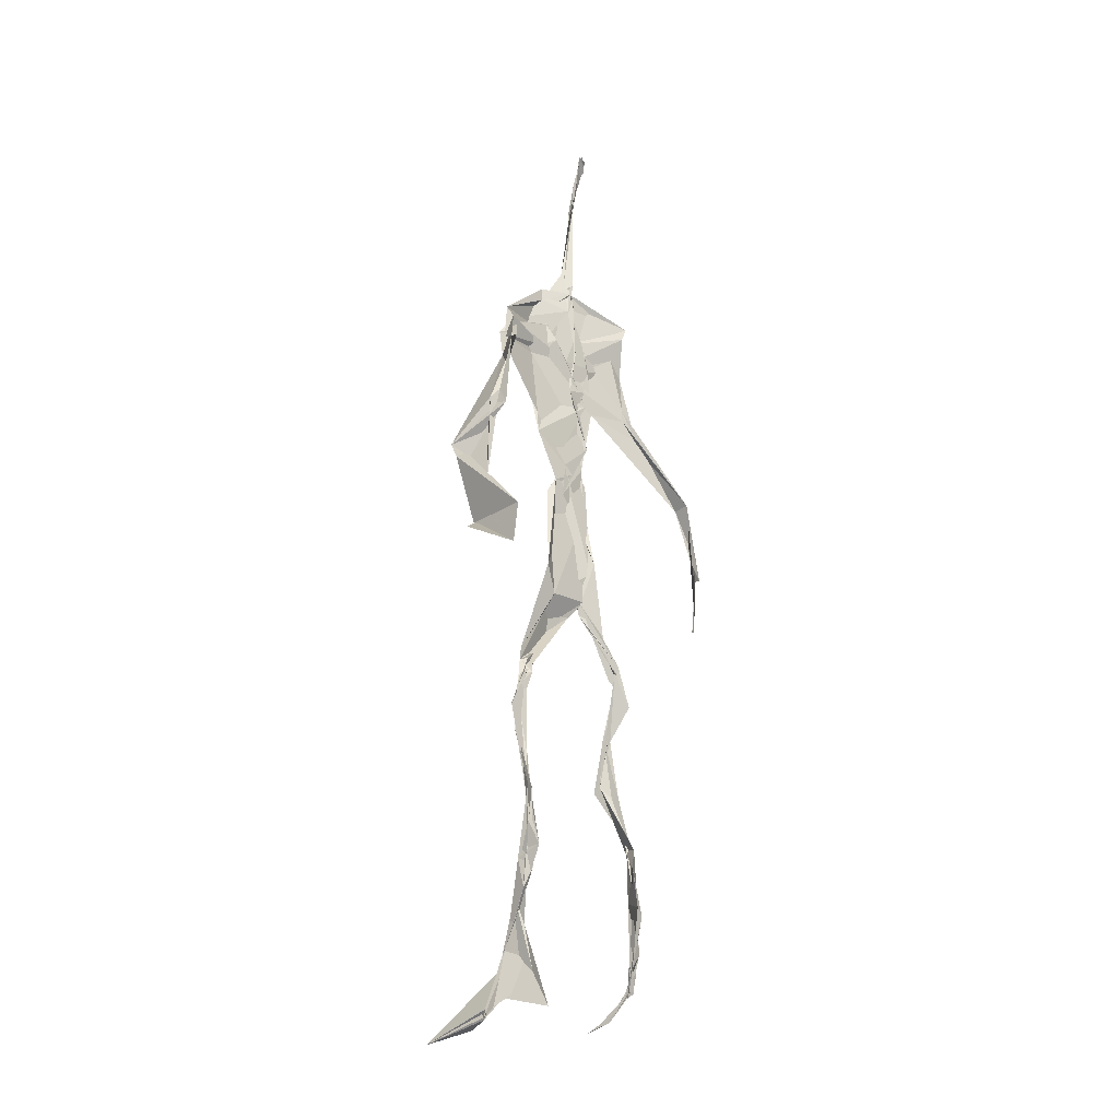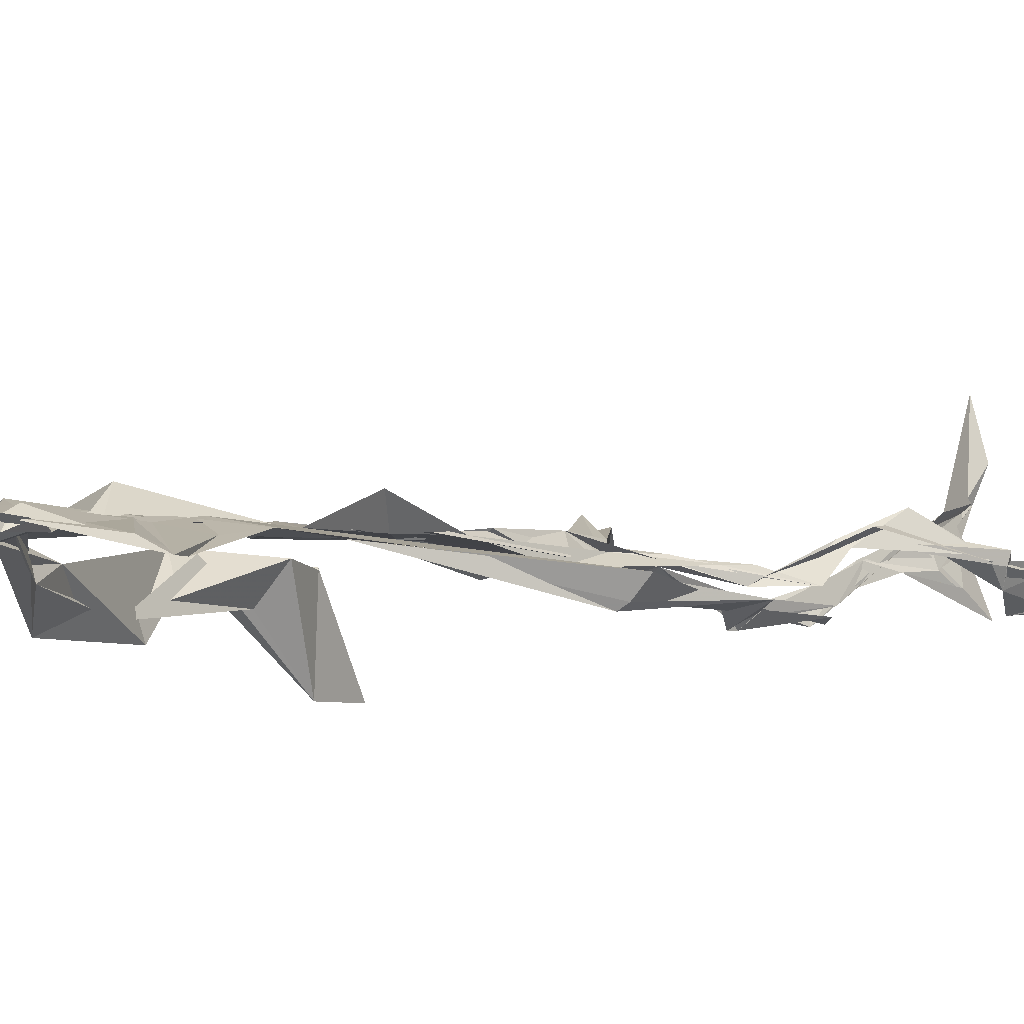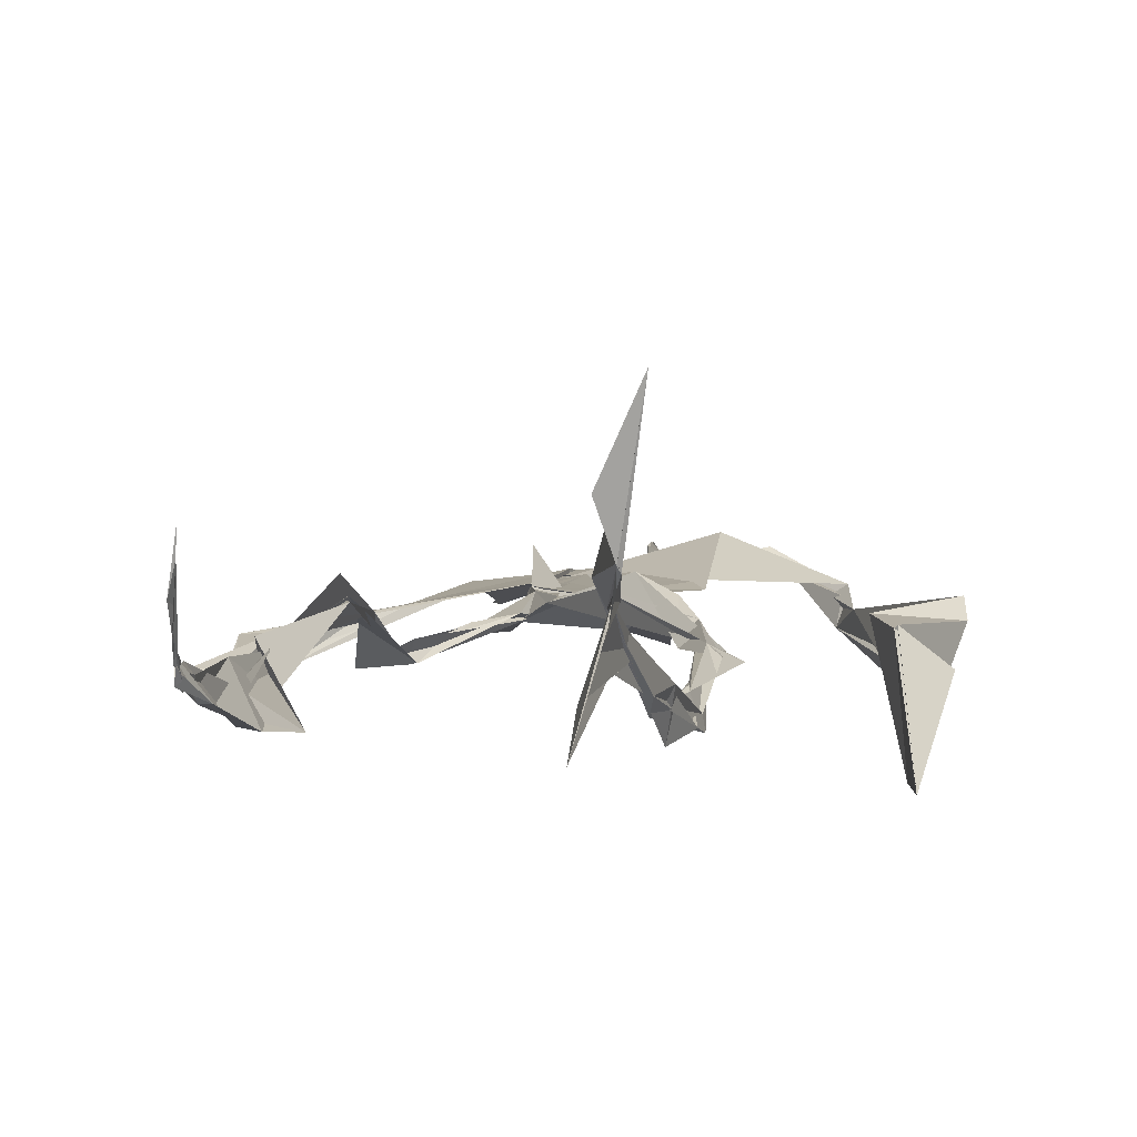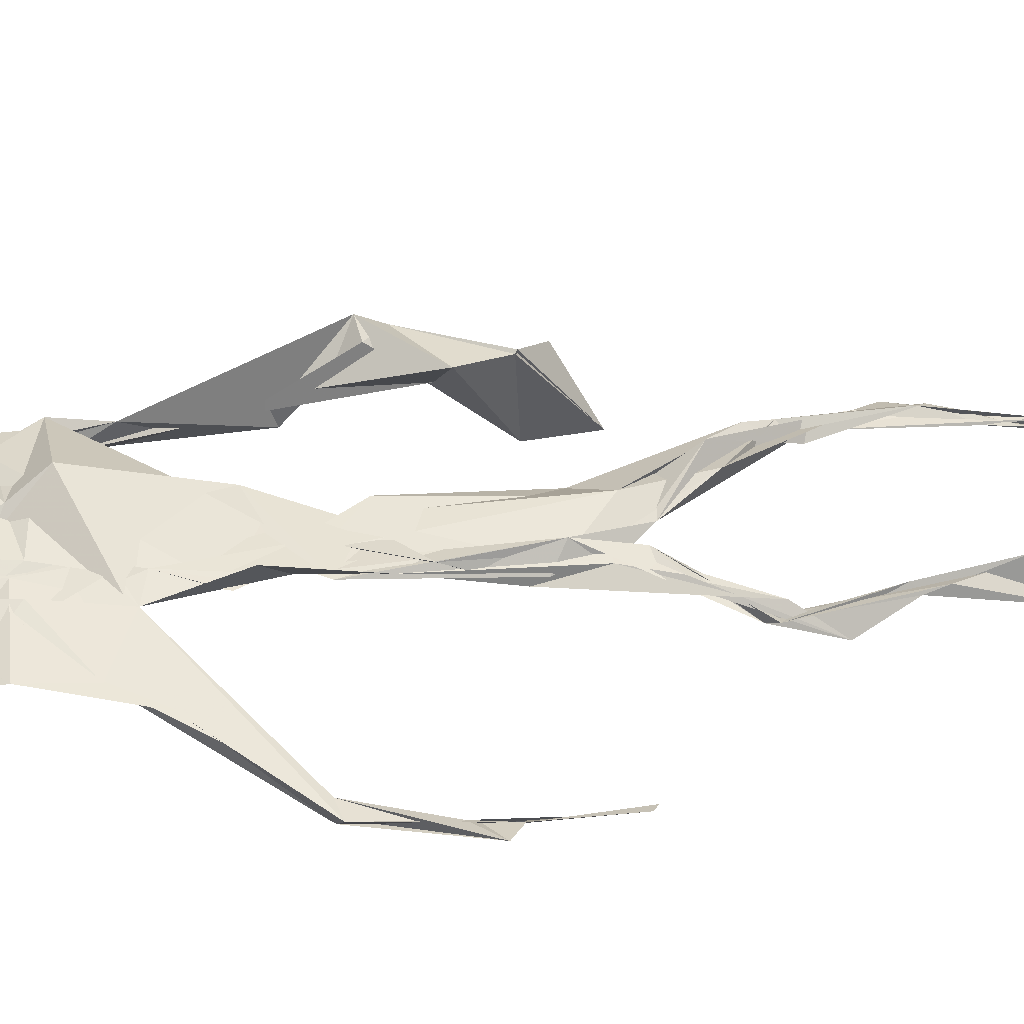
<metadata>
{"format":"obj","ext":"obj","renderer":"f3d","projection":"perspective","resolution":1024,"background":"white","views":[{"elev":-25.2,"azim":134.8,"up":"+Y"},{"elev":-2.9,"azim":-138.9,"up":"+Z"},{"elev":2.8,"azim":6.8,"up":"+Z"},{"elev":43.4,"azim":-95.0,"up":"+Z"}]}
</metadata>
<code>
v 0.4399 0.233 0.4712
v 0.5506 0.36 0.4775
v 0.4822 0.5153 0.4896
v 0.5024 0.7421 0.4825
v 0.4369 0.6822 0.4824
v 0.3808 0.4379 0.4521
v 0.5695 0.2273 0.4624
v 0.5699 0.3073 0.4783
v 0.5296 0.7296 0.4894
v 0.5205 0.3978 0.4953
v 0.4798 0.4786 0.4754
v 0.444 0.3555 0.4703
v 0.4922 0.8427 0.4882
v 0.4931 0.7012 0.4851
v 0.4804 0.4705 0.4795
v 0.5617 0.08486 0.5157
v 0.5916 0.6391 0.4748
v 0.4393 0.7292 0.4715
v 0.4351 0.2485 0.4834
v 0.4903 0.4395 0.4819
v 0.5514 0.1523 0.484
v 0.6199 0.5066 0.461
v 0.4365 0.2507 0.4858
v 0.4938 0.874 0.4804
v 0.4929 0.8722 0.4824
v 0.5569 0.09767 0.5012
v 0.5836 0.6599 0.4664
v 0.4361 0.1872 0.4766
v 0.5544 0.1307 0.5055
v 0.4498 0.3277 0.4871
v 0.5367 0.6094 0.4874
v 0.5065 0.5683 0.4838
v 0.5565 0.3716 0.4867
v 0.4741 0.5854 0.5016
v 0.4896 0.6277 0.4883
v 0.505 0.7249 0.4813
v 0.5608 0.2658 0.4706
v 0.5094 0.5386 0.4838
v 0.3758 0.5609 0.4579
v 0.4314 0.135 0.4789
v 0.4507 0.2862 0.5054
v 0.5567 0.3577 0.4792
v 0.4999 0.7536 0.4802
v 0.5681 0.2574 0.4643
v 0.4926 0.8394 0.4918
v 0.4444 0.717 0.4714
v 0.4805 0.5316 0.4861
v 0.5387 0.5904 0.4845
v 0.4334 0.1383 0.4835
v 0.49 0.8827 0.4746
v 0.5433 0.7022 0.4935
v 0.5606 0.08296 0.518
v 0.5395 0.672 0.4929
v 0.4998 0.5465 0.4855
v 0.5582 0.1931 0.468
v 0.4336 0.1193 0.4831
v 0.5614 0.2088 0.4581
v 0.433 0.1915 0.4851
v 0.4324 0.1248 0.4794
v 0.4367 0.6471 0.4797
v 0.4336 0.09805 0.5071
v 0.4905 0.4626 0.4907
v 0.4334 0.2387 0.4813
v 0.4931 0.4452 0.483
v 0.4807 0.6513 0.4851
v 0.4603 0.3785 0.4788
v 0.5607 0.09103 0.5077
v 0.477 0.6731 0.4838
v 0.4524 0.3823 0.4739
v 0.4895 0.8925 0.4734
v 0.4874 0.4421 0.481
v 0.4608 0.3822 0.4705
v 0.4325 0.1466 0.4744
v 0.5737 0.6899 0.4807
v 0.5384 0.4591 0.4722
v 0.482 0.6981 0.4851
v 0.4571 0.3882 0.4696
v 0.3795 0.562 0.4689
v 0.372 0.4876 0.4565
v 0.5607 0.0827 0.5188
v 0.5544 0.703 0.496
v 0.4315 0.1183 0.4813
v 0.3785 0.4947 0.4487
v 0.5291 0.6835 0.4913
v 0.5519 0.1363 0.503
v 0.5642 0.2562 0.4712
v 0.4788 0.5558 0.4867
v 0.4871 0.5694 0.4864
v 0.4526 0.2123 0.4612
v 0.4377 0.1931 0.4743
v 0.4888 0.6438 0.4874
v 0.4993 0.8917 0.4682
v 0.5069 0.7333 0.489
v 0.3805 0.5631 0.4544
v 0.5622 0.6918 0.4878
v 0.4894 0.4303 0.4847
v 0.5093 0.5813 0.4851
v 0.4515 0.6955 0.4797
v 0.4376 0.09193 0.5278
v 0.4963 0.8678 0.4825
v 0.4925 0.5117 0.4862
v 0.4219 0.619 0.4769
v 0.5613 0.2843 0.4722
v 0.4985 0.6464 0.4852
v 0.4332 0.1072 0.4963
v 0.4335 0.1183 0.4851
v 0.4995 0.6763 0.4873
v 0.5046 0.74 0.4913
v 0.4905 0.8876 0.474
v 0.4909 0.8975 0.4762
v 0.4858 0.5206 0.4882
v 0.4641 0.6794 0.4851
v 0.6077 0.6395 0.4469
v 0.5464 0.08715 0.4628
v 0.4844 0.5714 0.4855
v 0.498 0.5613 0.4835
v 0.5681 0.3412 0.4782
v 0.5575 0.09993 0.5075
v 0.5585 0.1778 0.4891
v 0.4947 0.7437 0.4853
v 0.3668 0.5586 0.4687
v 0.5858 0.6616 0.4788
v 0.4377 0.1768 0.4656
v 0.4324 0.237 0.4884
v 0.5003 0.892 0.4698
v 0.4927 0.8273 0.4908
v 0.4543 0.3321 0.4906
v 0.5017 0.7448 0.4818
v 0.4827 0.4451 0.4825
v 0.5542 0.07878 0.5376
v 0.4989 0.4264 0.4885
v 0.4899 0.8896 0.4748
v 0.5512 0.3733 0.4827
v 0.5296 0.7122 0.4905
v 0.5799 0.6968 0.4825
v 0.4534 0.2889 0.4961
v 0.5653 0.2007 0.4775
v 0.5381 0.6636 0.5033
v 0.6208 0.4697 0.4236
v 0.3598 0.4969 0.4599
v 0.5042 0.7119 0.4879
v 0.6232 0.5356 0.4828
v 0.5319 0.4032 0.5006
v 0.5466 0.1107 0.4778
v 0.6395 0.524 0.4775
v 0.4392 0.1364 0.4753
v 0.4315 0.1496 0.4745
v 0.5492 0.1223 0.5128
v 0.6378 0.4562 0.4646
v 0.5705 0.07038 0.5721
v 0.4369 0.09472 0.5187
v 0.6377 0.5384 0.4859
v 0.6136 0.5884 0.4544
v 0.6171 0.4714 0.4791
v 0.5062 0.7492 0.4864
v 0.477 0.5951 0.4857
v 0.3731 0.5125 0.4587
v 0.4924 0.6857 0.4845
v 0.4719 0.632 0.4852
v 0.4965 0.8886 0.4744
v 0.3806 0.4987 0.4487
v 0.4447 0.1826 0.4636
v 0.4308 0.1354 0.4876
v 0.5877 0.6678 0.483
v 0.4517 0.2977 0.4976
v 0.3749 0.4407 0.4548
v 0.4898 0.6998 0.4872
v 0.4311 0.1203 0.4908
v 0.446 0.3172 0.496
v 0.4861 0.5179 0.4854
v 0.4557 0.7316 0.4792
v 0.5694 0.2532 0.4586
v 0.5644 0.3122 0.4824
v 0.5575 0.1743 0.4891
v 0.4936 0.8413 0.4919
v 0.4784 0.6379 0.4861
v 0.5483 0.3865 0.4938
v 0.5527 0.145 0.5015
v 0.5168 0.5512 0.4849
v 0.375 0.4657 0.4544
v 0.6055 0.4994 0.4815
v 0.6257 0.4333 0.423
v 0.3731 0.4895 0.4552
v 0.4326 0.1189 0.4866
v 0.561 0.09069 0.5168
v 0.5291 0.7418 0.4904
v 0.5756 0.3255 0.4757
v 0.6157 0.4725 0.4778
v 0.548 0.1281 0.4856
v 0.4773 0.6763 0.4881
v 0.5611 0.178 0.4756
v 0.6148 0.5723 0.4452
v 0.5194 0.4399 0.4872
v 0.6221 0.5783 0.4565
v 0.5245 0.5383 0.4876
v 0.4317 0.116 0.488
v 0.4937 0.8839 0.4798
v 0.5184 0.6893 0.4825
v 0.4741 0.4174 0.4822
v 0.5009 0.89 0.4684
v 0.5248 0.438 0.4784
v 0.4327 0.1145 0.4876
v 0.4984 0.894 0.4726
v 0.4371 0.6367 0.4791
v 0.5037 0.6746 0.4851
v 0.5656 0.2468 0.462
v 0.5059 0.7677 0.489
v 0.4891 0.6821 0.4883
v 0.4989 0.735 0.4867
v 0.5559 0.08962 0.5096
v 0.5599 0.09065 0.5049
v 0.5557 0.07582 0.5424
v 0.6092 0.4785 0.4599
v 0.6151 0.5106 0.4792
v 0.6168 0.5602 0.4687
v 0.5535 0.08581 0.5211
v 0.5439 0.07821 0.5413
v 0.5595 0.09388 0.4971
v 0.5481 0.07357 0.553
v 0.5566 0.07446 0.5485
v 0.5466 0.08396 0.525
v 0.6147 0.5002 0.4708
v 0.6057 0.4938 0.4728
v 0.6205 0.5227 0.484
v 0.6171 0.5293 0.4744
v 0.629 0.57 0.4676
v 0.6285 0.5712 0.4826
v 0.6129 0.5279 0.4766
v 0.551 0.07883 0.5342
v 0.5588 0.09102 0.4996
v 0.5483 0.08003 0.5346
v 0.6293 0.5611 0.4719
v 0.6064 0.6003 0.4683
f 23 165 30
f 135 74 122
f 174 29 55
f 6 166 180
f 97 87 48
f 108 43 155
f 32 116 195
f 151 61 184
f 128 51 120
f 27 95 122
f 119 144 21
f 133 187 173
f 49 196 73
f 156 53 31
f 101 88 47
f 48 176 97
f 31 48 116
f 112 205 14
f 1 19 58
f 97 91 88
f 153 22 194
f 59 61 40
f 64 129 199
f 69 169 136
f 128 120 207
f 17 194 152
f 17 113 74
f 190 159 68
f 90 23 28
f 180 166 83
f 81 84 74
f 80 148 150
f 179 75 195
f 160 109 203
f 11 129 47
f 127 136 124
f 107 95 53
f 99 151 105
f 191 172 55
f 25 207 45
f 149 182 154
f 35 115 159
f 94 78 60
f 118 52 26
f 68 159 91
f 22 142 139
f 14 205 134
f 38 32 3
f 53 156 107
f 100 160 70
f 208 46 167
f 201 170 195
f 110 126 25
f 173 8 33
f 39 121 183
f 85 67 178
f 39 183 140
f 3 170 62
f 39 204 121
f 131 10 15
f 117 8 103
f 142 22 153
f 181 188 145
f 169 165 19
f 140 161 157
f 155 13 45
f 99 105 61
f 195 116 179
f 57 178 119
f 177 193 33
f 83 79 161
f 160 203 70
f 97 88 87
f 118 67 16
f 171 93 167
f 12 77 30
f 178 67 144
f 62 71 131
f 62 20 3
f 166 79 83
f 208 104 65
f 39 94 204
f 207 120 4
f 21 7 119
f 171 46 18
f 47 88 34
f 94 140 78
f 44 57 37
f 147 90 40
f 121 159 78
f 93 4 120
f 134 84 36
f 43 175 13
f 119 7 57
f 11 66 129
f 55 29 148
f 189 21 114
f 12 30 72
f 125 50 132
f 20 66 11
f 54 48 87
f 89 124 1
f 155 45 4
f 195 75 201
f 109 92 197
f 137 85 57
f 105 151 196
f 120 158 167
f 155 43 13
f 44 8 173
f 145 152 181
f 205 176 198
f 26 114 118
f 154 182 139
f 66 77 12
f 187 10 42
f 203 197 70
f 26 185 29
f 96 69 77
f 186 128 9
f 70 200 24
f 1 124 136
f 175 100 70
f 152 192 17
f 80 16 85
f 200 50 24
f 56 184 61
f 161 79 180
f 89 1 162
f 37 57 7
f 81 135 9
f 131 42 10
f 47 129 101
f 80 85 148
f 46 5 98
f 49 73 58
f 8 37 103
f 46 98 18
f 201 177 143
f 202 59 163
f 163 59 40
f 69 96 72
f 78 140 157
f 17 74 164
f 162 146 123
f 185 150 148
f 181 152 194
f 197 200 70
f 169 72 165
f 158 107 104
f 111 3 11
f 187 42 86
f 68 76 190
f 53 164 31
f 69 136 127
f 152 145 142
f 23 63 28
f 163 40 28
f 29 174 189
f 116 32 31
f 190 98 60
f 98 76 18
f 24 125 13
f 25 92 110
f 58 162 1
f 49 58 147
f 66 20 77
f 197 203 109
f 166 6 79
f 142 145 139
f 43 36 126
f 132 50 92
f 74 113 122
f 204 65 159
f 83 183 157
f 175 43 126
f 4 45 207
f 65 204 5
f 141 158 120
f 10 187 133
f 159 88 91
f 174 21 189
f 108 18 76
f 209 76 14
f 94 102 204
f 106 82 202
f 193 10 33
f 105 147 40
f 194 22 181
f 200 197 50
f 3 32 170
f 196 147 105
f 62 15 87
f 147 58 90
f 83 157 180
f 68 91 112
f 160 100 126
f 180 79 6
f 89 162 123
f 137 57 44
f 101 62 87
f 75 179 193
f 155 93 171
f 36 84 81
f 134 209 14
f 199 12 72
f 41 63 23
f 109 160 110
f 82 146 168
f 192 142 153
f 114 144 118
f 46 171 167
f 16 150 52
f 61 151 99
f 38 111 115
f 135 81 74
f 121 204 159
f 73 146 162
f 55 172 86
f 136 169 19
f 73 162 58
f 45 132 25
f 164 27 17
f 112 91 205
f 35 104 156
f 77 62 96
f 170 32 195
f 176 205 91
f 201 71 170
f 117 2 8
f 51 128 186
f 13 175 24
f 16 67 85
f 143 131 71
f 28 40 90
f 29 189 26
f 32 38 156
f 59 56 61
f 138 31 164
f 159 190 60
f 133 173 33
f 167 158 208
f 186 9 135
f 62 101 64
f 152 142 192
f 164 74 84
f 103 86 42
f 121 78 157
f 132 92 25
f 23 30 41
f 13 125 45
f 4 93 155
f 188 181 139
f 169 69 72
f 202 163 106
f 62 170 71
f 89 28 63
f 202 56 59
f 107 141 95
f 189 114 26
f 137 44 191
f 7 21 174
f 46 208 5
f 104 107 156
f 139 182 188
f 64 101 129
f 207 36 9
f 154 145 188
f 43 209 36
f 146 82 106
f 157 183 121
f 123 28 89
f 172 44 173
f 151 184 196
f 63 124 89
f 24 175 70
f 106 163 123
f 54 193 179
f 122 113 27
f 165 72 30
f 138 176 48
f 168 146 73
f 95 51 122
f 35 159 65
f 138 84 198
f 136 19 1
f 84 138 164
f 64 96 62
f 22 139 181
f 172 173 86
f 77 69 127
f 35 156 38
f 55 148 191
f 177 75 193
f 15 10 193
f 65 104 35
f 185 26 52
f 106 123 146
f 93 120 167
f 12 199 129
f 165 23 19
f 88 101 87
f 190 76 98
f 209 108 76
f 117 42 143
f 102 94 60
f 183 161 140
f 48 54 179
f 207 9 128
f 154 139 145
f 90 58 19
f 171 18 155
f 31 138 48
f 105 40 61
f 133 33 10
f 209 134 36
f 164 95 27
f 30 77 127
f 179 116 48
f 193 54 15
f 29 185 148
f 68 112 76
f 100 175 126
f 115 111 47
f 149 154 188
f 47 111 11
f 197 92 50
f 9 36 81
f 192 113 17
f 184 56 168
f 37 8 44
f 156 31 32
f 16 52 118
f 130 52 150
f 201 75 177
f 97 176 91
f 3 111 38
f 120 51 141
f 55 206 174
f 17 27 194
f 2 33 8
f 108 155 18
f 83 161 183
f 143 71 201
f 39 140 94
f 53 95 164
f 30 127 41
f 172 191 44
f 66 12 129
f 168 73 196
f 37 7 103
f 207 25 126
f 113 153 27
f 177 33 2
f 62 131 15
f 174 206 7
f 113 192 153
f 95 141 51
f 122 51 135
f 143 177 2
f 20 62 77
f 20 11 3
f 34 88 159
f 117 103 42
f 34 159 115
f 28 123 163
f 206 86 103
f 102 5 204
f 60 78 159
f 207 126 36
f 206 103 7
f 150 185 130
f 15 54 87
f 148 85 191
f 173 187 86
f 52 130 185
f 119 178 144
f 49 147 196
f 178 57 85
f 144 114 21
f 158 141 107
f 124 63 127
f 196 184 168
f 35 38 115
f 202 82 56
f 2 117 143
f 138 198 176
f 110 160 126
f 132 45 125
f 209 43 108
f 131 143 42
f 208 158 104
f 188 182 149
f 80 150 16
f 186 135 51
f 199 96 64
f 5 60 98
f 41 127 63
f 72 96 199
f 125 24 50
f 90 19 23
f 67 118 144
f 112 14 76
f 109 110 92
f 168 56 82
f 84 134 198
f 206 55 86
f 205 198 134
f 102 60 5
f 137 191 85
f 194 27 153
f 161 180 157
f 47 34 115
f 65 5 208

</code>
